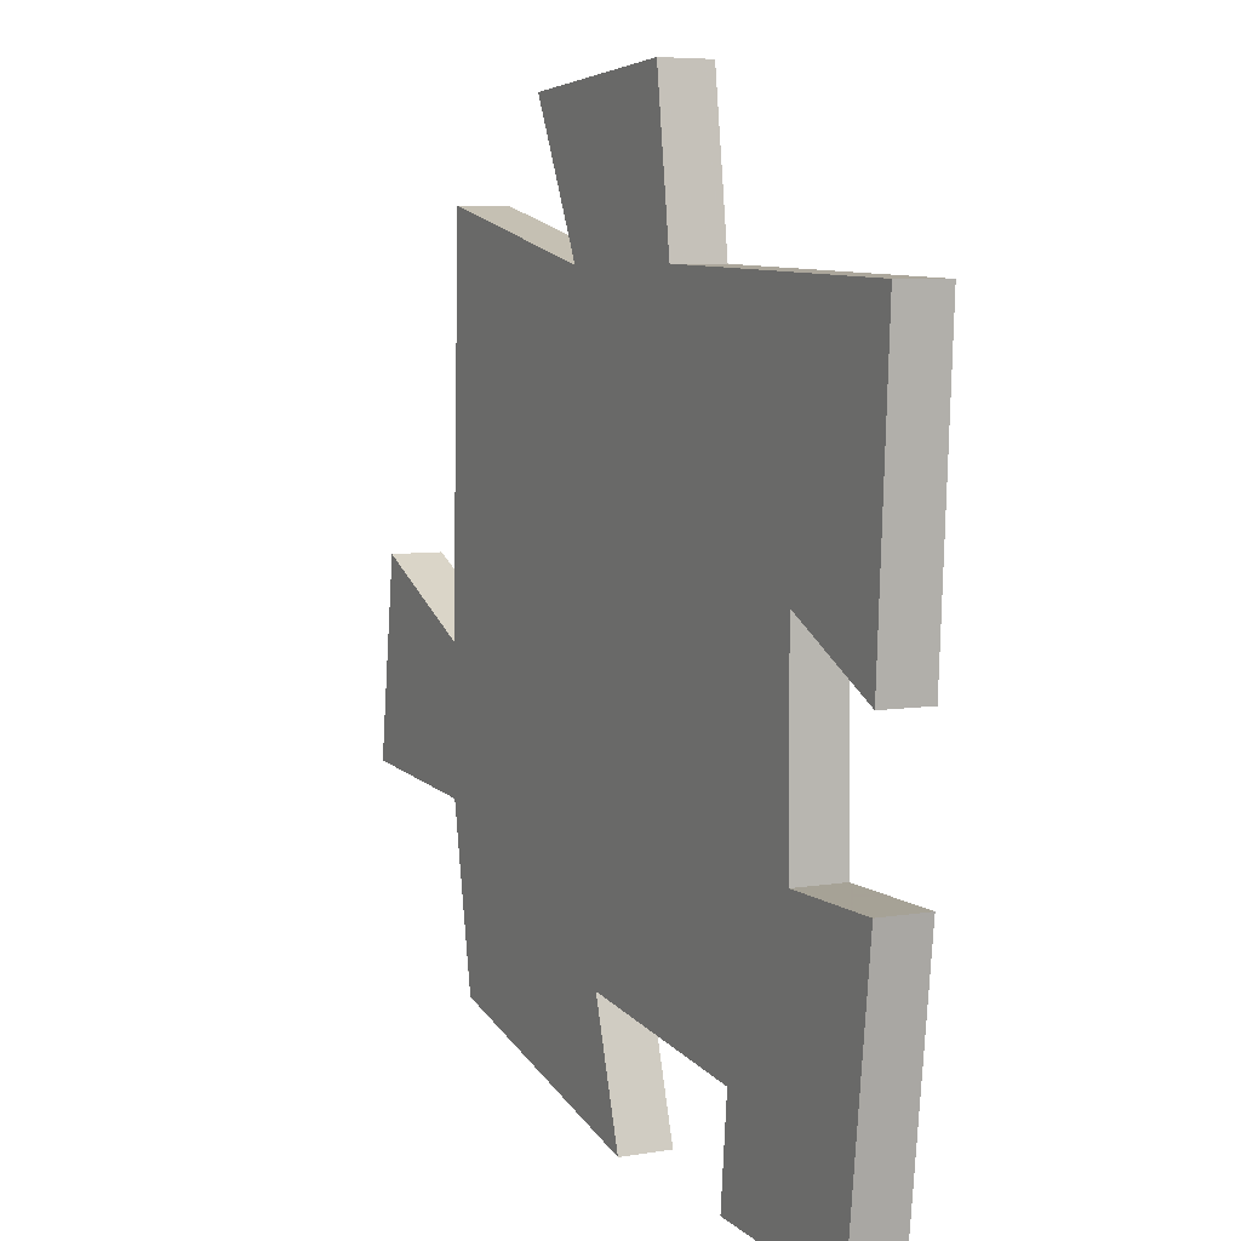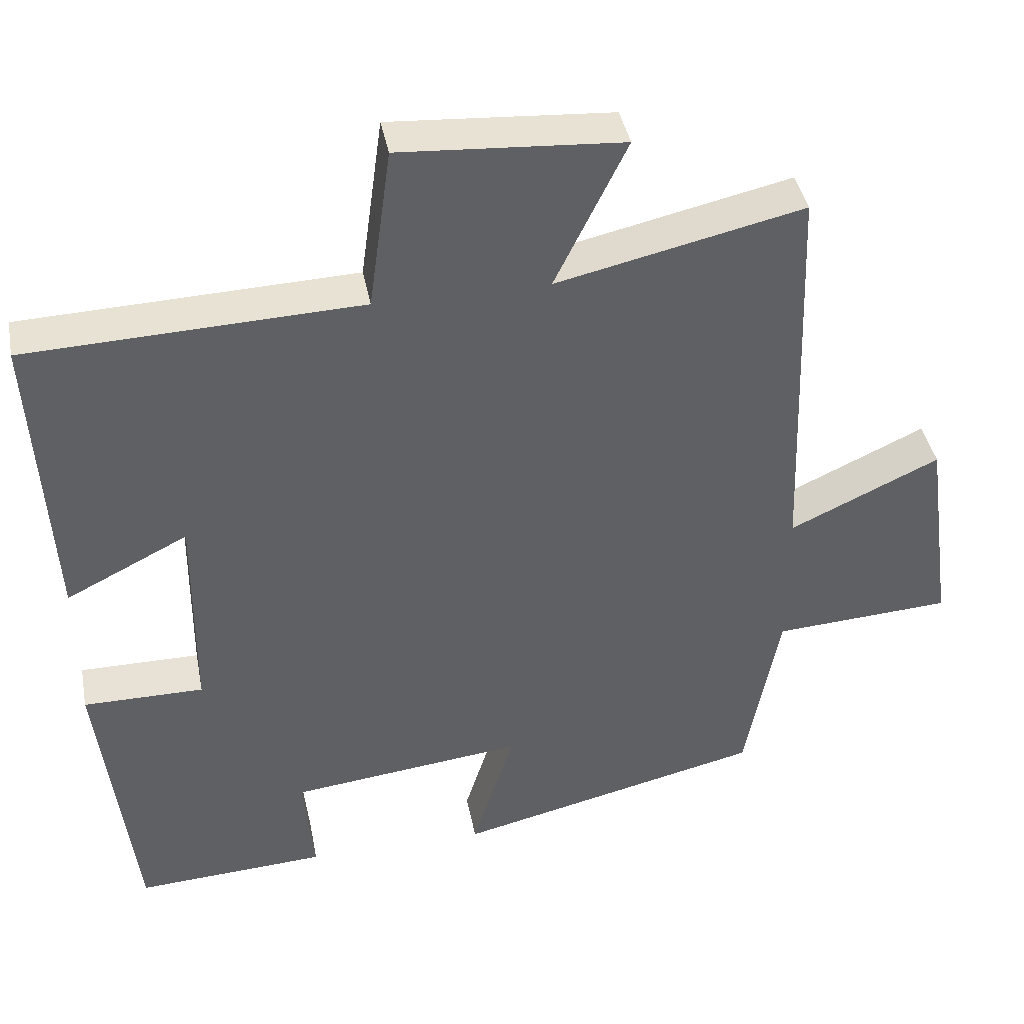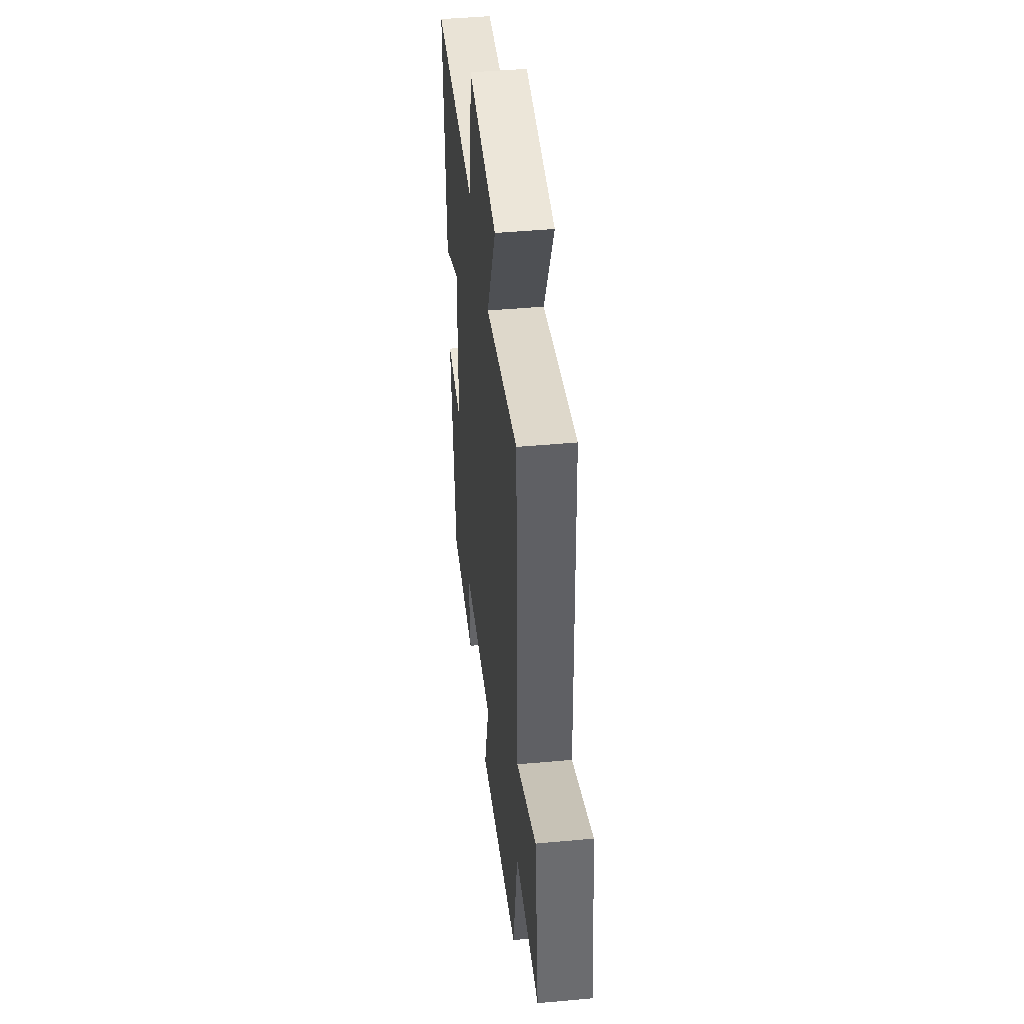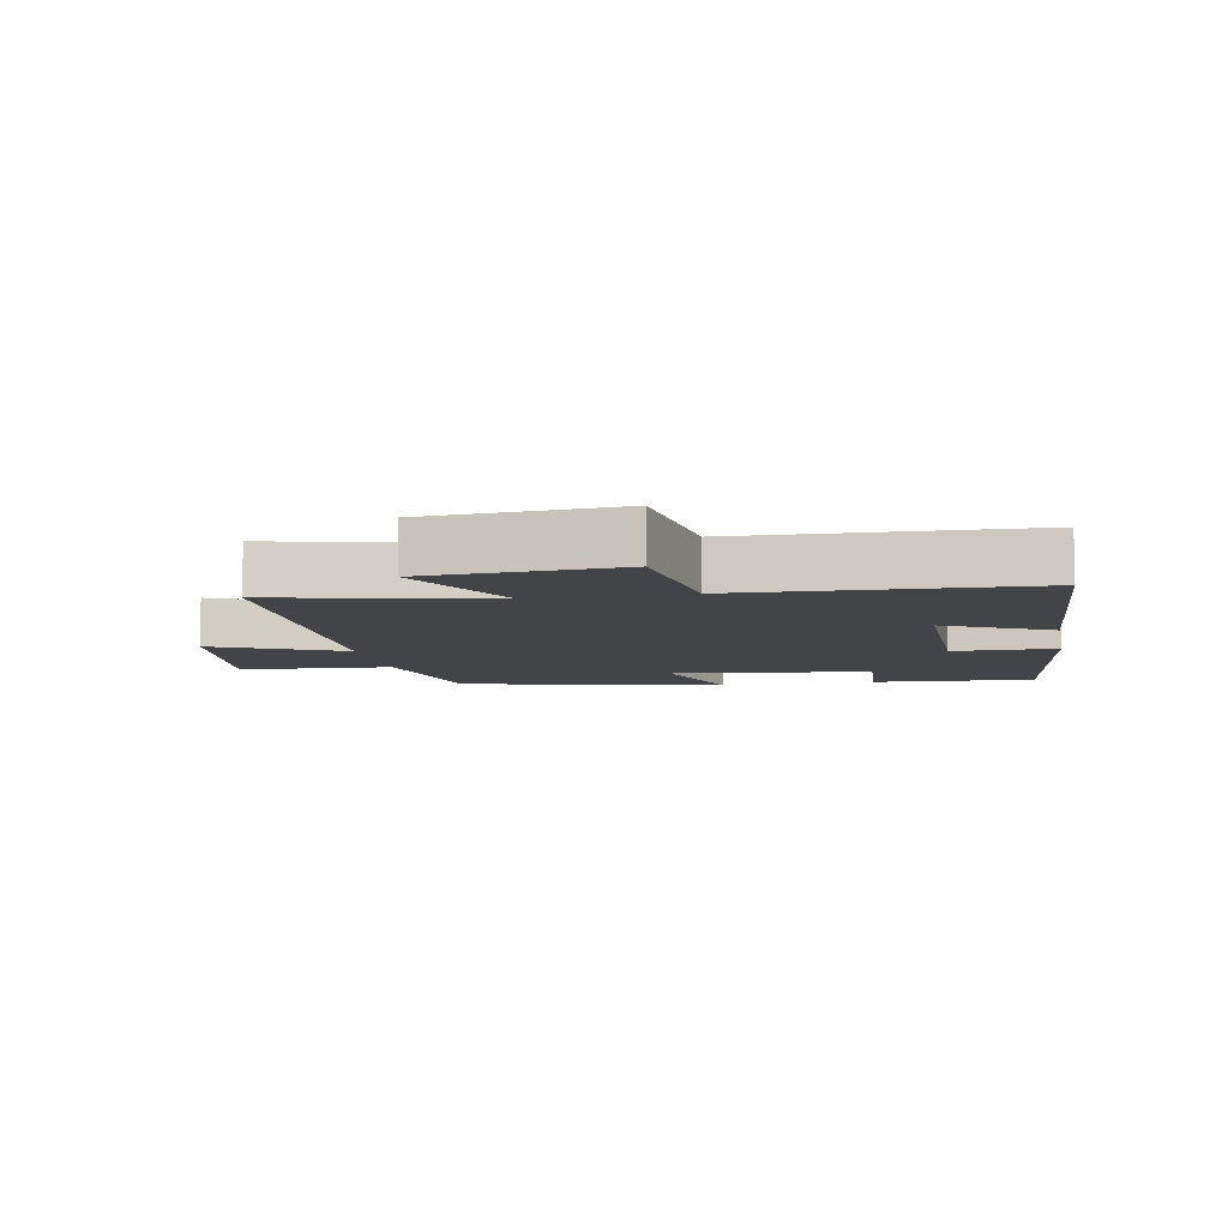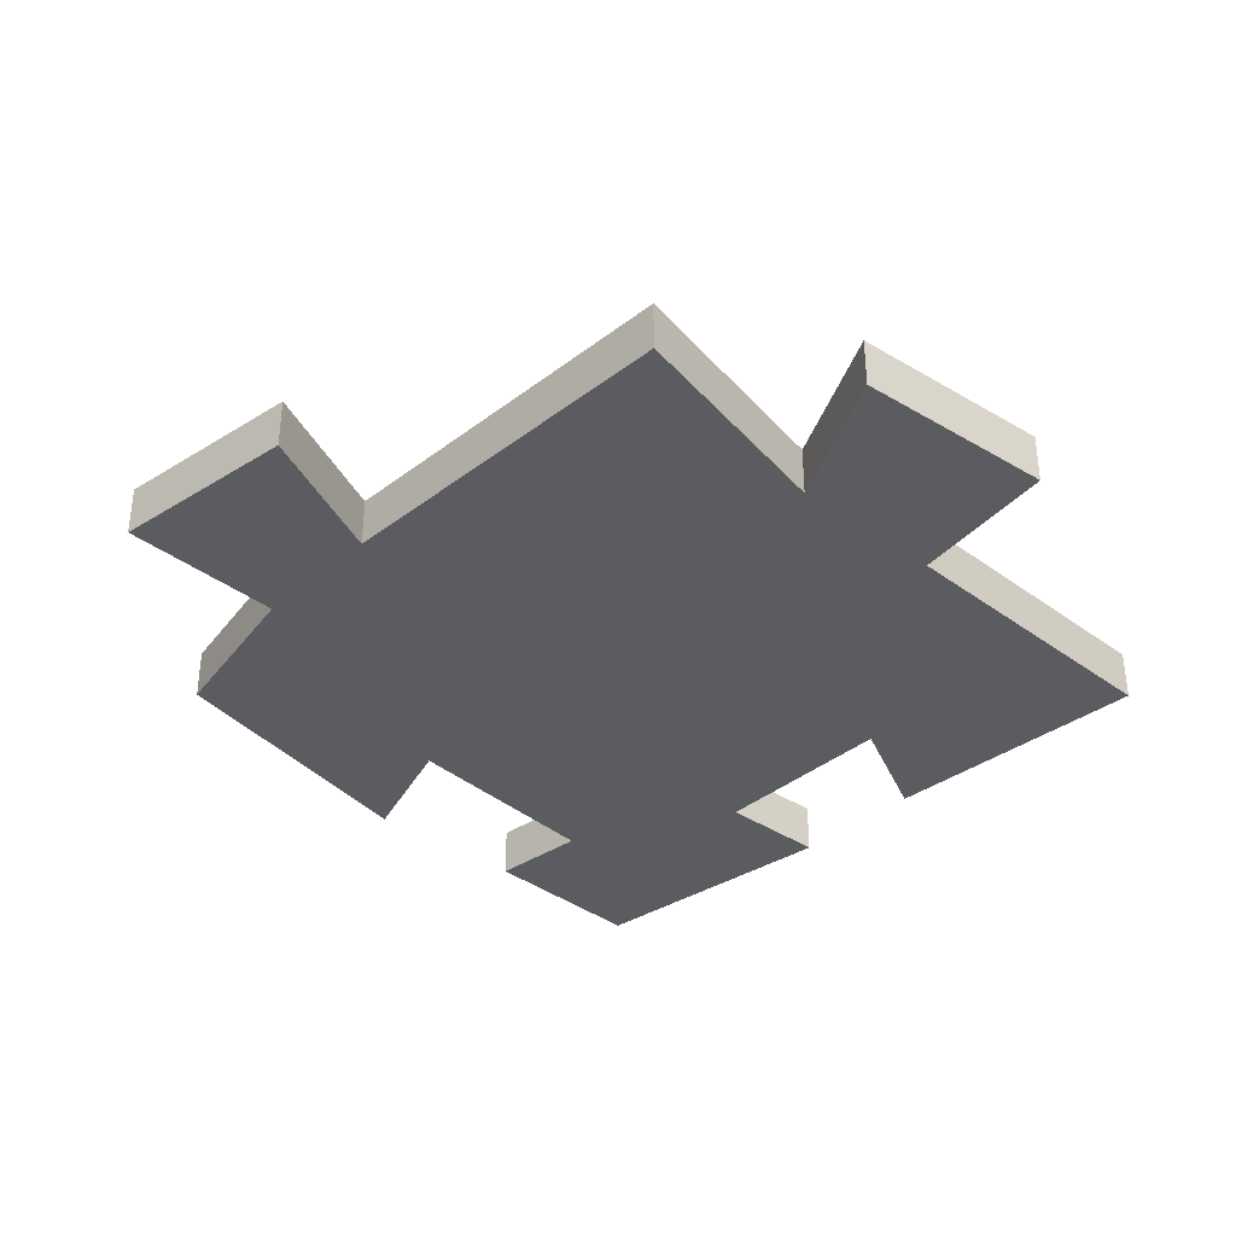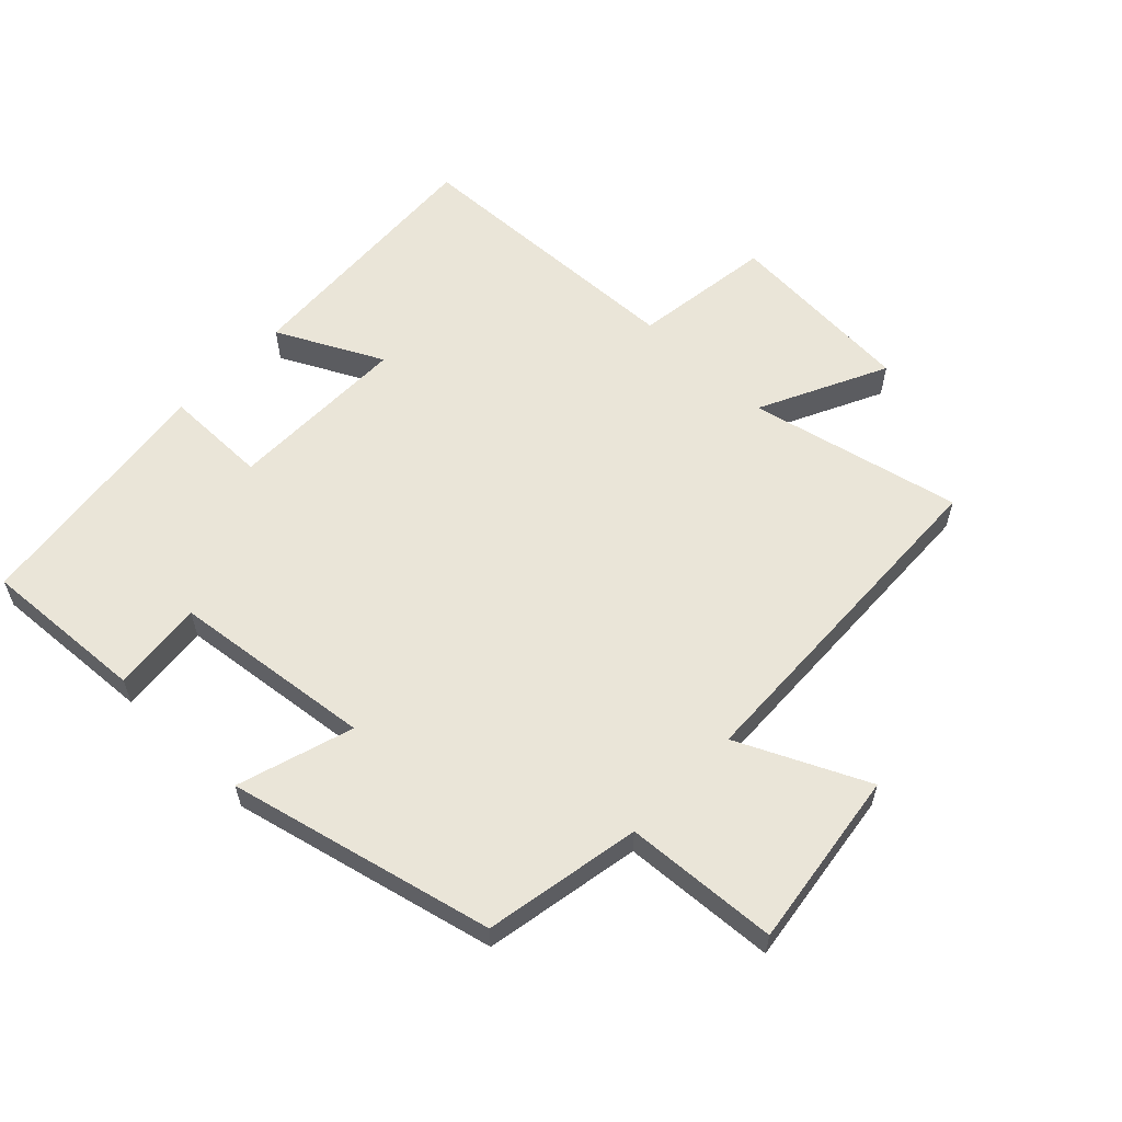
<metadata>
{"format":"obj","ext":"obj","renderer":"f3d","projection":"perspective","resolution":1024,"background":"white","views":[{"elev":6.3,"azim":63.4,"up":"+Z"},{"elev":40.5,"azim":169.2,"up":"+Z"},{"elev":44.6,"azim":-96.1,"up":"+Z"},{"elev":-8.0,"azim":10.9,"up":"+Y"},{"elev":-35.0,"azim":-42.3,"up":"+Y"},{"elev":59.5,"azim":-136.2,"up":"+Y"}]}
</metadata>
<code>
v -0.455 0.07 -0.403
v -0.5 0.07 -0.16
v -0.738 0.07 -0.145
v -0.7 0.07 0.131
v -0.5 0.07 0.038
v -0.481 0.07 0.574
v -0.152 0.07 0.5
v -0.248 0.07 0.697
v 0.048 0.07 0.717
v 0.078 0.07 0.5
v 0.523 0.07 0.483
v 0.5 0.07 0.077
v 0.337 0.07 0.159
v 0.339 0.07 -0.123
v 0.5 0.07 -0.123
v 0.453 0.07 -0.515
v 0.198 0.07 -0.5
v 0.212 0.07 -0.357
v -0.1 0.07 -0.321
v -0.044 0.07 -0.5
v -0.455 0 -0.403
v -0.5 0 -0.16
v -0.738 0 -0.145
v -0.7 0 0.131
v -0.5 0 0.038
v -0.481 0 0.574
v -0.152 0 0.5
v -0.248 0 0.697
v 0.048 0 0.717
v 0.078 0 0.5
v 0.523 0 0.483
v 0.5 0 0.077
v 0.337 0 0.159
v 0.339 0 -0.123
v 0.5 0 -0.123
v 0.453 0 -0.515
v 0.198 0 -0.5
v 0.212 0 -0.357
v -0.1 0 -0.321
v -0.044 0 -0.5
f 19 20 1 2
f 18 19 2
f 15 16 17 18
f 14 15 18 2
f 13 14 2 3
f 10 11 12 13
f 7 8 9 10
f 7 10 13
f 5 6 7 13
f 3 4 5
f 3 5 13
f 22 21 40 39
f 22 39 38
f 38 37 36 35
f 22 38 35 34
f 23 22 34 33
f 33 32 31 30
f 30 29 28 27
f 33 30 27
f 33 27 26 25
f 25 24 23
f 33 25 23
f 1 21 22 2
f 2 22 23 3
f 3 23 24 4
f 4 24 25 5
f 5 25 26 6
f 6 26 27 7
f 7 27 28 8
f 8 28 29 9
f 9 29 30 10
f 10 30 31 11
f 11 31 32 12
f 12 32 33 13
f 13 33 34 14
f 14 34 35 15
f 15 35 36 16
f 16 36 37 17
f 17 37 38 18
f 18 38 39 19
f 19 39 40 20
f 20 40 21 1

</code>
